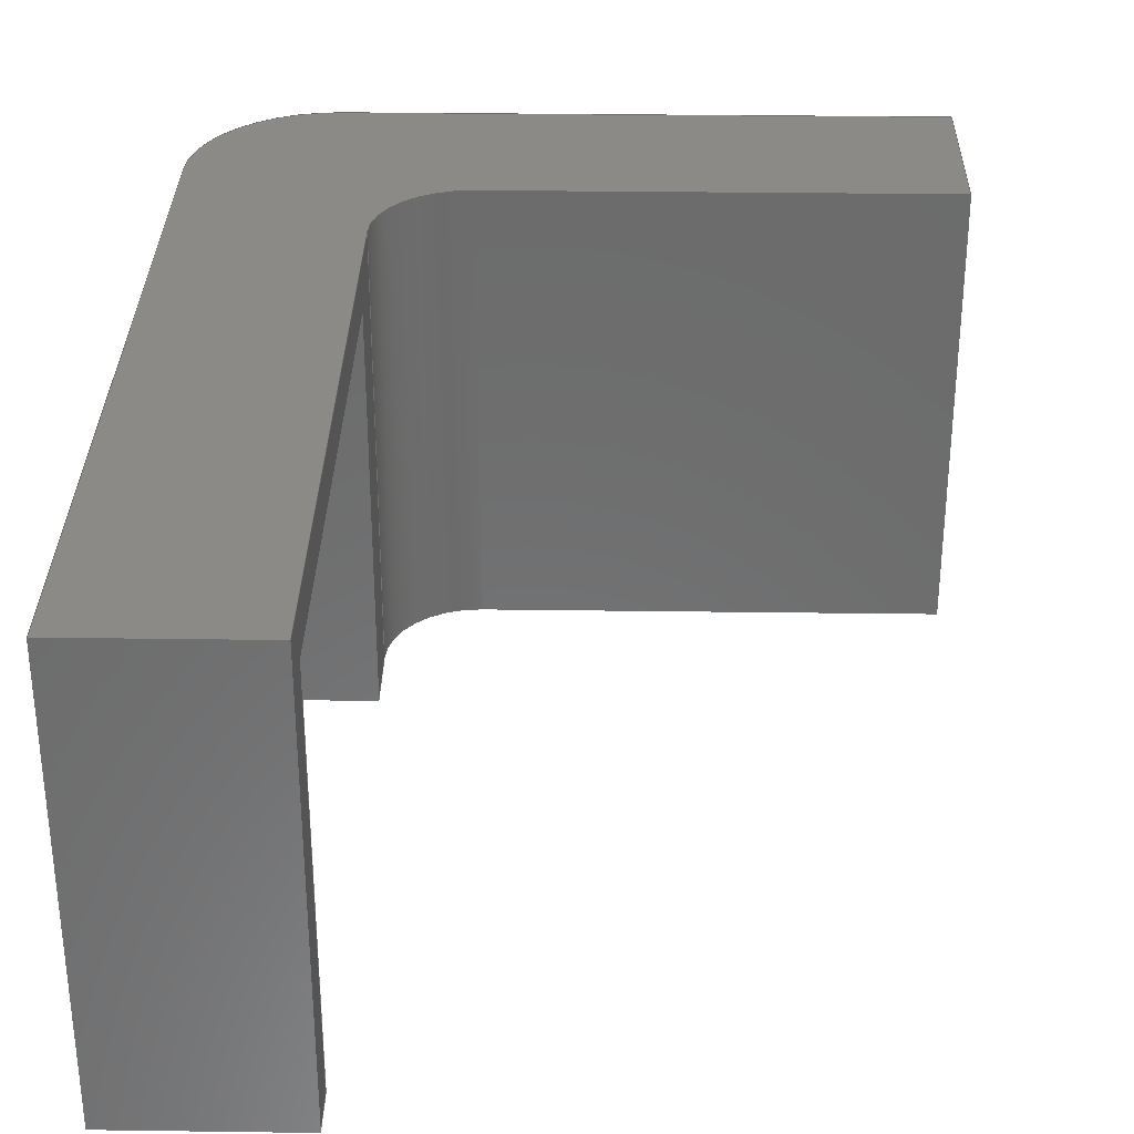
<metadata>
{"format":"step","ext":"step","renderer":"f3d","projection":"perspective","resolution":1024,"background":"white","views":[{"elev":31.7,"azim":1.1,"up":"+Y"}]}
</metadata>
<code>
ISO-10303-21;
DATA;
#1=MECHANICAL_DESIGN_GEOMETRIC_PRESENTATION_REPRESENTATION('',(#4),#442);
#2=SHAPE_REPRESENTATION_RELATIONSHIP('SRR','None',#449,#3);
#3=ADVANCED_BREP_SHAPE_REPRESENTATION('',(#5),#441);
#4=STYLED_ITEM('',(#459),#5);
#5=MANIFOLD_SOLID_BREP('Body1',#262);
#6=CYLINDRICAL_SURFACE('',#285,1);
#7=CYLINDRICAL_SURFACE('',#289,1.5);
#8=CIRCLE('',#281,1.5);
#9=CIRCLE('',#282,1);
#10=CIRCLE('',#286,1);
#11=CIRCLE('',#290,1.5);
#12=FACE_OUTER_BOUND('',#26,.T.);
#13=FACE_OUTER_BOUND('',#27,.T.);
#14=FACE_OUTER_BOUND('',#28,.T.);
#15=FACE_OUTER_BOUND('',#29,.T.);
#16=FACE_OUTER_BOUND('',#30,.T.);
#17=FACE_OUTER_BOUND('',#31,.T.);
#18=FACE_OUTER_BOUND('',#32,.T.);
#19=FACE_OUTER_BOUND('',#33,.T.);
#20=FACE_OUTER_BOUND('',#34,.T.);
#21=FACE_OUTER_BOUND('',#35,.T.);
#22=FACE_OUTER_BOUND('',#36,.T.);
#23=FACE_OUTER_BOUND('',#37,.T.);
#24=FACE_OUTER_BOUND('',#38,.T.);
#25=FACE_OUTER_BOUND('',#39,.T.);
#26=EDGE_LOOP('',(#164,#165,#166,#167));
#27=EDGE_LOOP('',(#168,#169,#170,#171));
#28=EDGE_LOOP('',(#172,#173,#174,#175));
#29=EDGE_LOOP('',(#176,#177,#178,#179,#180,#181,#182,#183));
#30=EDGE_LOOP('',(#184,#185,#186,#187,#188,#189,#190,#191));
#31=EDGE_LOOP('',(#192,#193,#194,#195));
#32=EDGE_LOOP('',(#196,#197,#198,#199));
#33=EDGE_LOOP('',(#200,#201,#202,#203));
#34=EDGE_LOOP('',(#204,#205,#206,#207));
#35=EDGE_LOOP('',(#208,#209,#210,#211,#212,#213,#214,#215));
#36=EDGE_LOOP('',(#216,#217,#218,#219));
#37=EDGE_LOOP('',(#220,#221,#222,#223));
#38=EDGE_LOOP('',(#224,#225,#226,#227));
#39=EDGE_LOOP('',(#228,#229,#230,#231,#232,#233,#234,#235));
#40=LINE('',#368,#72);
#41=LINE('',#370,#73);
#42=LINE('',#372,#74);
#43=LINE('',#373,#75);
#44=LINE('',#376,#76);
#45=LINE('',#378,#77);
#46=LINE('',#379,#78);
#47=LINE('',#383,#79);
#48=LINE('',#384,#80);
#49=LINE('',#385,#81);
#50=LINE('',#388,#82);
#51=LINE('',#390,#83);
#52=LINE('',#392,#84);
#53=LINE('',#394,#85);
#54=LINE('',#395,#86);
#55=LINE('',#398,#87);
#56=LINE('',#402,#88);
#57=LINE('',#404,#89);
#58=LINE('',#406,#90);
#59=LINE('',#410,#91);
#60=LINE('',#411,#92);
#61=LINE('',#414,#93);
#62=LINE('',#416,#94);
#63=LINE('',#417,#95);
#64=LINE('',#422,#96);
#65=LINE('',#423,#97);
#66=LINE('',#426,#98);
#67=LINE('',#427,#99);
#68=LINE('',#431,#100);
#69=LINE('',#434,#101);
#70=LINE('',#435,#102);
#71=LINE('',#437,#103);
#72=VECTOR('',#298,1);
#73=VECTOR('',#299,1);
#74=VECTOR('',#300,1);
#75=VECTOR('',#301,1);
#76=VECTOR('',#304,1);
#77=VECTOR('',#305,1);
#78=VECTOR('',#306,1);
#79=VECTOR('',#309,1);
#80=VECTOR('',#310,1);
#81=VECTOR('',#311,1);
#82=VECTOR('',#314,1);
#83=VECTOR('',#315,1);
#84=VECTOR('',#316,1);
#85=VECTOR('',#317,1);
#86=VECTOR('',#318,1);
#87=VECTOR('',#321,1);
#88=VECTOR('',#324,1);
#89=VECTOR('',#325,1);
#90=VECTOR('',#326,1);
#91=VECTOR('',#331,1);
#92=VECTOR('',#332,1);
#93=VECTOR('',#335,1);
#94=VECTOR('',#336,1);
#95=VECTOR('',#337,1);
#96=VECTOR('',#344,1);
#97=VECTOR('',#345,1);
#98=VECTOR('',#348,1);
#99=VECTOR('',#349,1);
#100=VECTOR('',#354,1);
#101=VECTOR('',#357,1);
#102=VECTOR('',#358,1);
#103=VECTOR('',#361,1);
#104=VERTEX_POINT('',#366);
#105=VERTEX_POINT('',#367);
#106=VERTEX_POINT('',#369);
#107=VERTEX_POINT('',#371);
#108=VERTEX_POINT('',#375);
#109=VERTEX_POINT('',#377);
#110=VERTEX_POINT('',#381);
#111=VERTEX_POINT('',#382);
#112=VERTEX_POINT('',#387);
#113=VERTEX_POINT('',#389);
#114=VERTEX_POINT('',#391);
#115=VERTEX_POINT('',#393);
#116=VERTEX_POINT('',#397);
#117=VERTEX_POINT('',#399);
#118=VERTEX_POINT('',#401);
#119=VERTEX_POINT('',#403);
#120=VERTEX_POINT('',#405);
#121=VERTEX_POINT('',#409);
#122=VERTEX_POINT('',#413);
#123=VERTEX_POINT('',#415);
#124=VERTEX_POINT('',#421);
#125=VERTEX_POINT('',#425);
#126=VERTEX_POINT('',#429);
#127=VERTEX_POINT('',#433);
#128=EDGE_CURVE('',#104,#105,#40,.T.);
#129=EDGE_CURVE('',#106,#104,#41,.T.);
#130=EDGE_CURVE('',#106,#107,#42,.T.);
#131=EDGE_CURVE('',#105,#107,#43,.T.);
#132=EDGE_CURVE('',#107,#108,#44,.T.);
#133=EDGE_CURVE('',#109,#106,#45,.T.);
#134=EDGE_CURVE('',#109,#108,#46,.T.);
#135=EDGE_CURVE('',#110,#111,#47,.T.);
#136=EDGE_CURVE('',#108,#110,#48,.T.);
#137=EDGE_CURVE('',#111,#109,#49,.T.);
#138=EDGE_CURVE('',#104,#112,#50,.T.);
#139=EDGE_CURVE('',#112,#113,#51,.T.);
#140=EDGE_CURVE('',#114,#113,#52,.T.);
#141=EDGE_CURVE('',#115,#114,#53,.T.);
#142=EDGE_CURVE('',#115,#111,#54,.T.);
#143=EDGE_CURVE('',#116,#105,#55,.T.);
#144=EDGE_CURVE('',#117,#116,#8,.T.);
#145=EDGE_CURVE('',#118,#117,#56,.T.);
#146=EDGE_CURVE('',#119,#118,#57,.T.);
#147=EDGE_CURVE('',#120,#119,#58,.T.);
#148=EDGE_CURVE('',#120,#112,#9,.T.);
#149=EDGE_CURVE('',#121,#115,#59,.T.);
#150=EDGE_CURVE('',#110,#121,#60,.T.);
#151=EDGE_CURVE('',#119,#122,#61,.T.);
#152=EDGE_CURVE('',#123,#122,#62,.T.);
#153=EDGE_CURVE('',#120,#123,#63,.T.);
#154=EDGE_CURVE('',#113,#123,#10,.T.);
#155=EDGE_CURVE('',#124,#114,#64,.T.);
#156=EDGE_CURVE('',#121,#124,#65,.T.);
#157=EDGE_CURVE('',#125,#124,#66,.T.);
#158=EDGE_CURVE('',#116,#125,#67,.T.);
#159=EDGE_CURVE('',#126,#125,#11,.T.);
#160=EDGE_CURVE('',#117,#126,#68,.T.);
#161=EDGE_CURVE('',#127,#126,#69,.T.);
#162=EDGE_CURVE('',#118,#127,#70,.T.);
#163=EDGE_CURVE('',#122,#127,#71,.T.);
#164=ORIENTED_EDGE('',*,*,#128,.F.);
#165=ORIENTED_EDGE('',*,*,#129,.F.);
#166=ORIENTED_EDGE('',*,*,#130,.T.);
#167=ORIENTED_EDGE('',*,*,#131,.F.);
#168=ORIENTED_EDGE('',*,*,#132,.F.);
#169=ORIENTED_EDGE('',*,*,#130,.F.);
#170=ORIENTED_EDGE('',*,*,#133,.F.);
#171=ORIENTED_EDGE('',*,*,#134,.T.);
#172=ORIENTED_EDGE('',*,*,#135,.F.);
#173=ORIENTED_EDGE('',*,*,#136,.F.);
#174=ORIENTED_EDGE('',*,*,#134,.F.);
#175=ORIENTED_EDGE('',*,*,#137,.F.);
#176=ORIENTED_EDGE('',*,*,#137,.T.);
#177=ORIENTED_EDGE('',*,*,#133,.T.);
#178=ORIENTED_EDGE('',*,*,#129,.T.);
#179=ORIENTED_EDGE('',*,*,#138,.T.);
#180=ORIENTED_EDGE('',*,*,#139,.T.);
#181=ORIENTED_EDGE('',*,*,#140,.F.);
#182=ORIENTED_EDGE('',*,*,#141,.F.);
#183=ORIENTED_EDGE('',*,*,#142,.T.);
#184=ORIENTED_EDGE('',*,*,#128,.T.);
#185=ORIENTED_EDGE('',*,*,#143,.F.);
#186=ORIENTED_EDGE('',*,*,#144,.F.);
#187=ORIENTED_EDGE('',*,*,#145,.F.);
#188=ORIENTED_EDGE('',*,*,#146,.F.);
#189=ORIENTED_EDGE('',*,*,#147,.F.);
#190=ORIENTED_EDGE('',*,*,#148,.T.);
#191=ORIENTED_EDGE('',*,*,#138,.F.);
#192=ORIENTED_EDGE('',*,*,#135,.T.);
#193=ORIENTED_EDGE('',*,*,#142,.F.);
#194=ORIENTED_EDGE('',*,*,#149,.F.);
#195=ORIENTED_EDGE('',*,*,#150,.F.);
#196=ORIENTED_EDGE('',*,*,#147,.T.);
#197=ORIENTED_EDGE('',*,*,#151,.T.);
#198=ORIENTED_EDGE('',*,*,#152,.F.);
#199=ORIENTED_EDGE('',*,*,#153,.F.);
#200=ORIENTED_EDGE('',*,*,#148,.F.);
#201=ORIENTED_EDGE('',*,*,#153,.T.);
#202=ORIENTED_EDGE('',*,*,#154,.F.);
#203=ORIENTED_EDGE('',*,*,#139,.F.);
#204=ORIENTED_EDGE('',*,*,#149,.T.);
#205=ORIENTED_EDGE('',*,*,#141,.T.);
#206=ORIENTED_EDGE('',*,*,#155,.F.);
#207=ORIENTED_EDGE('',*,*,#156,.F.);
#208=ORIENTED_EDGE('',*,*,#136,.T.);
#209=ORIENTED_EDGE('',*,*,#150,.T.);
#210=ORIENTED_EDGE('',*,*,#156,.T.);
#211=ORIENTED_EDGE('',*,*,#157,.F.);
#212=ORIENTED_EDGE('',*,*,#158,.F.);
#213=ORIENTED_EDGE('',*,*,#143,.T.);
#214=ORIENTED_EDGE('',*,*,#131,.T.);
#215=ORIENTED_EDGE('',*,*,#132,.T.);
#216=ORIENTED_EDGE('',*,*,#144,.T.);
#217=ORIENTED_EDGE('',*,*,#158,.T.);
#218=ORIENTED_EDGE('',*,*,#159,.F.);
#219=ORIENTED_EDGE('',*,*,#160,.F.);
#220=ORIENTED_EDGE('',*,*,#145,.T.);
#221=ORIENTED_EDGE('',*,*,#160,.T.);
#222=ORIENTED_EDGE('',*,*,#161,.F.);
#223=ORIENTED_EDGE('',*,*,#162,.F.);
#224=ORIENTED_EDGE('',*,*,#146,.T.);
#225=ORIENTED_EDGE('',*,*,#162,.T.);
#226=ORIENTED_EDGE('',*,*,#163,.F.);
#227=ORIENTED_EDGE('',*,*,#151,.F.);
#228=ORIENTED_EDGE('',*,*,#163,.T.);
#229=ORIENTED_EDGE('',*,*,#161,.T.);
#230=ORIENTED_EDGE('',*,*,#159,.T.);
#231=ORIENTED_EDGE('',*,*,#157,.T.);
#232=ORIENTED_EDGE('',*,*,#155,.T.);
#233=ORIENTED_EDGE('',*,*,#140,.T.);
#234=ORIENTED_EDGE('',*,*,#154,.T.);
#235=ORIENTED_EDGE('',*,*,#152,.T.);
#236=PLANE('',#276);
#237=PLANE('',#277);
#238=PLANE('',#278);
#239=PLANE('',#279);
#240=PLANE('',#280);
#241=PLANE('',#283);
#242=PLANE('',#284);
#243=PLANE('',#287);
#244=PLANE('',#288);
#245=PLANE('',#291);
#246=PLANE('',#292);
#247=PLANE('',#293);
#248=ADVANCED_FACE('',(#12),#236,.F.);
#249=ADVANCED_FACE('',(#13),#237,.F.);
#250=ADVANCED_FACE('',(#14),#238,.F.);
#251=ADVANCED_FACE('',(#15),#239,.T.);
#252=ADVANCED_FACE('',(#16),#240,.F.);
#253=ADVANCED_FACE('',(#17),#241,.F.);
#254=ADVANCED_FACE('',(#18),#242,.T.);
#255=ADVANCED_FACE('',(#19),#6,.F.);
#256=ADVANCED_FACE('',(#20),#243,.T.);
#257=ADVANCED_FACE('',(#21),#244,.T.);
#258=ADVANCED_FACE('',(#22),#7,.T.);
#259=ADVANCED_FACE('',(#23),#245,.T.);
#260=ADVANCED_FACE('',(#24),#246,.T.);
#261=ADVANCED_FACE('',(#25),#247,.T.);
#262=CLOSED_SHELL('',(#248,#249,#250,#251,#252,#253,#254,#255,#256,#257,
#258,#259,#260,#261));
#263=DERIVED_UNIT_ELEMENT(#265,1);
#264=DERIVED_UNIT_ELEMENT(#444,3);
#265=(
MASS_UNIT()
NAMED_UNIT(*)
SI_UNIT(.KILO.,.GRAM.)
);
#266=DERIVED_UNIT((#263,#264));
#267=MEASURE_REPRESENTATION_ITEM('density measure',
POSITIVE_RATIO_MEASURE(7850),#266);
#268=PROPERTY_DEFINITION_REPRESENTATION(#273,#270);
#269=PROPERTY_DEFINITION_REPRESENTATION(#274,#271);
#270=REPRESENTATION('material name',(#272),#441);
#271=REPRESENTATION('density',(#267),#441);
#272=DESCRIPTIVE_REPRESENTATION_ITEM('Steel','Steel');
#273=PROPERTY_DEFINITION('material property','material name',#451);
#274=PROPERTY_DEFINITION('material property','density of part',#451);
#275=AXIS2_PLACEMENT_3D('placement',#364,#294,#295);
#276=AXIS2_PLACEMENT_3D('',#365,#296,#297);
#277=AXIS2_PLACEMENT_3D('',#374,#302,#303);
#278=AXIS2_PLACEMENT_3D('',#380,#307,#308);
#279=AXIS2_PLACEMENT_3D('',#386,#312,#313);
#280=AXIS2_PLACEMENT_3D('',#396,#319,#320);
#281=AXIS2_PLACEMENT_3D('',#400,#322,#323);
#282=AXIS2_PLACEMENT_3D('',#407,#327,#328);
#283=AXIS2_PLACEMENT_3D('',#408,#329,#330);
#284=AXIS2_PLACEMENT_3D('',#412,#333,#334);
#285=AXIS2_PLACEMENT_3D('',#418,#338,#339);
#286=AXIS2_PLACEMENT_3D('',#419,#340,#341);
#287=AXIS2_PLACEMENT_3D('',#420,#342,#343);
#288=AXIS2_PLACEMENT_3D('',#424,#346,#347);
#289=AXIS2_PLACEMENT_3D('',#428,#350,#351);
#290=AXIS2_PLACEMENT_3D('',#430,#352,#353);
#291=AXIS2_PLACEMENT_3D('',#432,#355,#356);
#292=AXIS2_PLACEMENT_3D('',#436,#359,#360);
#293=AXIS2_PLACEMENT_3D('',#438,#362,#363);
#294=DIRECTION('axis',(0,0,1));
#295=DIRECTION('refdir',(1,0,0));
#296=DIRECTION('center_axis',(0,0,-1));
#297=DIRECTION('ref_axis',(0,-1,0));
#298=DIRECTION('',(-1,0,0));
#299=DIRECTION('',(0,-1,0));
#300=DIRECTION('',(-1,0,0));
#301=DIRECTION('',(0,1,0));
#302=DIRECTION('center_axis',(0,1,0));
#303=DIRECTION('ref_axis',(0,0,-1));
#304=DIRECTION('',(2.018e-16,0,1));
#305=DIRECTION('',(0,0,-1));
#306=DIRECTION('',(-1,0,0));
#307=DIRECTION('center_axis',(0,0,1));
#308=DIRECTION('ref_axis',(0,1,0));
#309=DIRECTION('',(1,0,0));
#310=DIRECTION('',(0,-1,0));
#311=DIRECTION('',(0,1,0));
#312=DIRECTION('center_axis',(1,0,0));
#313=DIRECTION('ref_axis',(0,0,-1));
#314=DIRECTION('',(0,0,-1));
#315=DIRECTION('',(0,1,0));
#316=DIRECTION('',(0,0,-1));
#317=DIRECTION('',(0,1,0));
#318=DIRECTION('',(0,0,-1));
#319=DIRECTION('center_axis',(0,1,0));
#320=DIRECTION('ref_axis',(1,0,0));
#321=DIRECTION('',(2.018e-16,0,1));
#322=DIRECTION('center_axis',(0,1,0));
#323=DIRECTION('ref_axis',(0,0,-1));
#324=DIRECTION('',(-1,0,0));
#325=DIRECTION('',(0,0,-1));
#326=DIRECTION('',(1,0,0));
#327=DIRECTION('center_axis',(0,1,0));
#328=DIRECTION('ref_axis',(7.772e-16,0,-1));
#329=DIRECTION('center_axis',(0,1,0));
#330=DIRECTION('ref_axis',(1,0,0));
#331=DIRECTION('',(1,0,0));
#332=DIRECTION('',(2.018e-16,0,1));
#333=DIRECTION('center_axis',(0,0,1));
#334=DIRECTION('ref_axis',(1,0,0));
#335=DIRECTION('',(0,1,0));
#336=DIRECTION('',(1,0,0));
#337=DIRECTION('',(0,1,0));
#338=DIRECTION('center_axis',(0,1,0));
#339=DIRECTION('ref_axis',(7.772e-16,0,-1));
#340=DIRECTION('center_axis',(0,-1,0));
#341=DIRECTION('ref_axis',(7.772e-16,0,-1));
#342=DIRECTION('center_axis',(0,0,1));
#343=DIRECTION('ref_axis',(1,0,0));
#344=DIRECTION('',(1,0,0));
#345=DIRECTION('',(0,1,0));
#346=DIRECTION('center_axis',(-1,0,2.018e-16));
#347=DIRECTION('ref_axis',(2.018e-16,0,1));
#348=DIRECTION('',(2.018e-16,0,1));
#349=DIRECTION('',(0,1,0));
#350=DIRECTION('center_axis',(0,1,0));
#351=DIRECTION('ref_axis',(0,0,-1));
#352=DIRECTION('center_axis',(0,1,0));
#353=DIRECTION('ref_axis',(0,0,-1));
#354=DIRECTION('',(0,1,0));
#355=DIRECTION('center_axis',(0,0,-1));
#356=DIRECTION('ref_axis',(-1,0,0));
#357=DIRECTION('',(-1,0,0));
#358=DIRECTION('',(0,1,0));
#359=DIRECTION('center_axis',(1,0,0));
#360=DIRECTION('ref_axis',(0,0,-1));
#361=DIRECTION('',(0,0,-1));
#362=DIRECTION('center_axis',(0,1,0));
#363=DIRECTION('ref_axis',(1,0,0));
#364=CARTESIAN_POINT('',(0,0,0));
#365=CARTESIAN_POINT('Origin',(-1,4.5,1.5));
#366=CARTESIAN_POINT('',(-1,0,1.5));
#367=CARTESIAN_POINT('',(-3,0,1.5));
#368=CARTESIAN_POINT('',(-4.441e-16,0,1.5));
#369=CARTESIAN_POINT('',(-1,4.5,1.5));
#370=CARTESIAN_POINT('',(-1,2.25,1.5));
#371=CARTESIAN_POINT('',(-3,4.5,1.5));
#372=CARTESIAN_POINT('',(-1,4.5,1.5));
#373=CARTESIAN_POINT('',(-3,2.25,1.5));
#374=CARTESIAN_POINT('Origin',(-1,4.5,7.5));
#375=CARTESIAN_POINT('',(-3,4.5,7.5));
#376=CARTESIAN_POINT('',(-3,4.5,3.35));
#377=CARTESIAN_POINT('',(-1,4.5,7.5));
#378=CARTESIAN_POINT('',(-1,4.5,7.75));
#379=CARTESIAN_POINT('',(-1,4.5,7.5));
#380=CARTESIAN_POINT('Origin',(-1,-1.009,7.5));
#381=CARTESIAN_POINT('',(-3,0,7.5));
#382=CARTESIAN_POINT('',(-1,0,7.5));
#383=CARTESIAN_POINT('',(-4.441e-16,0,7.5));
#384=CARTESIAN_POINT('',(-3,-0.5045,7.5));
#385=CARTESIAN_POINT('',(-1,-0.5045,7.5));
#386=CARTESIAN_POINT('Origin',(-1,0,8));
#387=CARTESIAN_POINT('',(-1,0,0.6991));
#388=CARTESIAN_POINT('',(-1,0,8));
#389=CARTESIAN_POINT('',(-1,5,0.6991));
#390=CARTESIAN_POINT('',(-1,0,0.6991));
#391=CARTESIAN_POINT('',(-1,5,8));
#392=CARTESIAN_POINT('',(-1,5,8));
#393=CARTESIAN_POINT('',(-1,0,8));
#394=CARTESIAN_POINT('',(-1,0,8));
#395=CARTESIAN_POINT('',(-1,0,8));
#396=CARTESIAN_POINT('Origin',(1,0,2.85));
#397=CARTESIAN_POINT('',(-3,0,-0.8009));
#398=CARTESIAN_POINT('',(-3,0,-0.8009));
#399=CARTESIAN_POINT('',(-1.5,0,-2.301));
#400=CARTESIAN_POINT('Origin',(-1.5,0,-0.8009));
#401=CARTESIAN_POINT('',(5,0,-2.301));
#402=CARTESIAN_POINT('',(5,0,-2.301));
#403=CARTESIAN_POINT('',(5,0,-0.3009));
#404=CARTESIAN_POINT('',(5,0,-0.3009));
#405=CARTESIAN_POINT('',(-2.22e-16,0,-0.3009));
#406=CARTESIAN_POINT('',(-2.22e-16,0,-0.3009));
#407=CARTESIAN_POINT('Origin',(-9.992e-16,0,0.6991));
#408=CARTESIAN_POINT('Origin',(1,0,2.85));
#409=CARTESIAN_POINT('',(-3,0,8));
#410=CARTESIAN_POINT('',(-3,0,8));
#411=CARTESIAN_POINT('',(-3,0,-0.8009));
#412=CARTESIAN_POINT('Origin',(-2.22e-16,0,-0.3009));
#413=CARTESIAN_POINT('',(5,5,-0.3009));
#414=CARTESIAN_POINT('',(5,0,-0.3009));
#415=CARTESIAN_POINT('',(0,5,-0.3009));
#416=CARTESIAN_POINT('',(-2.22e-16,5,-0.3009));
#417=CARTESIAN_POINT('',(-2.22e-16,0,-0.3009));
#418=CARTESIAN_POINT('Origin',(-9.992e-16,0,0.6991));
#419=CARTESIAN_POINT('Origin',(-9.992e-16,5,0.6991));
#420=CARTESIAN_POINT('Origin',(-3,0,8));
#421=CARTESIAN_POINT('',(-3,5,8));
#422=CARTESIAN_POINT('',(-3,5,8));
#423=CARTESIAN_POINT('',(-3,0,8));
#424=CARTESIAN_POINT('Origin',(-3,0,-0.8009));
#425=CARTESIAN_POINT('',(-3,5,-0.8009));
#426=CARTESIAN_POINT('',(-3,5,-0.8009));
#427=CARTESIAN_POINT('',(-3,0,-0.8009));
#428=CARTESIAN_POINT('Origin',(-1.5,0,-0.8009));
#429=CARTESIAN_POINT('',(-1.5,5,-2.301));
#430=CARTESIAN_POINT('Origin',(-1.5,5,-0.8009));
#431=CARTESIAN_POINT('',(-1.5,0,-2.301));
#432=CARTESIAN_POINT('Origin',(5,0,-2.301));
#433=CARTESIAN_POINT('',(5,5,-2.301));
#434=CARTESIAN_POINT('',(5,5,-2.301));
#435=CARTESIAN_POINT('',(5,0,-2.301));
#436=CARTESIAN_POINT('Origin',(5,0,-0.3009));
#437=CARTESIAN_POINT('',(5,5,-0.3009));
#438=CARTESIAN_POINT('Origin',(1,5,2.85));
#439=UNCERTAINTY_MEASURE_WITH_UNIT(LENGTH_MEASURE(0.001),#443,
'DISTANCE_ACCURACY_VALUE',
'Maximum model space distance between geometric entities at asserted c
onnectivities');
#440=UNCERTAINTY_MEASURE_WITH_UNIT(LENGTH_MEASURE(0.001),#443,
'DISTANCE_ACCURACY_VALUE',
'Maximum model space distance between geometric entities at asserted c
onnectivities');
#441=(
GEOMETRIC_REPRESENTATION_CONTEXT(3)
GLOBAL_UNCERTAINTY_ASSIGNED_CONTEXT((#439))
GLOBAL_UNIT_ASSIGNED_CONTEXT((#443,#445,#446))
REPRESENTATION_CONTEXT('','3D')
);
#442=(
GEOMETRIC_REPRESENTATION_CONTEXT(3)
GLOBAL_UNCERTAINTY_ASSIGNED_CONTEXT((#440))
GLOBAL_UNIT_ASSIGNED_CONTEXT((#443,#445,#446))
REPRESENTATION_CONTEXT('','3D')
);
#443=(
LENGTH_UNIT()
NAMED_UNIT(*)
SI_UNIT(.CENTI.,.METRE.)
);
#444=(
LENGTH_UNIT()
NAMED_UNIT(*)
SI_UNIT($,.METRE.)
);
#445=(
NAMED_UNIT(*)
PLANE_ANGLE_UNIT()
SI_UNIT($,.RADIAN.)
);
#446=(
NAMED_UNIT(*)
SI_UNIT($,.STERADIAN.)
SOLID_ANGLE_UNIT()
);
#447=SHAPE_DEFINITION_REPRESENTATION(#448,#449);
#448=PRODUCT_DEFINITION_SHAPE('',$,#451);
#449=SHAPE_REPRESENTATION('',(#275),#441);
#450=PRODUCT_DEFINITION_CONTEXT('part definition',#455,'design');
#451=PRODUCT_DEFINITION('Untitled','Untitled',#452,#450);
#452=PRODUCT_DEFINITION_FORMATION('',$,#457);
#453=PRODUCT_RELATED_PRODUCT_CATEGORY('Untitled','Untitled',(#457));
#454=APPLICATION_PROTOCOL_DEFINITION('international standard',
'automotive_design',2009,#455);
#455=APPLICATION_CONTEXT(
'Core Data for Automotive Mechanical Design Process');
#456=PRODUCT_CONTEXT('part definition',#455,'mechanical');
#457=PRODUCT('Untitled','Untitled',$,(#456));
#458=PRESENTATION_STYLE_ASSIGNMENT((#460));
#459=PRESENTATION_STYLE_ASSIGNMENT((#461));
#460=SURFACE_STYLE_USAGE(.BOTH.,#462);
#461=SURFACE_STYLE_USAGE(.BOTH.,#463);
#462=SURFACE_SIDE_STYLE('',(#464));
#463=SURFACE_SIDE_STYLE('',(#465));
#464=SURFACE_STYLE_FILL_AREA(#466);
#465=SURFACE_STYLE_FILL_AREA(#467);
#466=FILL_AREA_STYLE('Steel - Satin',(#468));
#467=FILL_AREA_STYLE('Bamboo Light - Semigloss',(#469));
#468=FILL_AREA_STYLE_COLOUR('Steel - Satin',#470);
#469=FILL_AREA_STYLE_COLOUR('Bamboo Light - Semigloss',#471);
#470=COLOUR_RGB('Steel - Satin',0.6275,0.6275,0.6275);
#471=COLOUR_RGB('Bamboo Light - Semigloss',0,0,0);
ENDSEC;
END-ISO-10303-21;

</code>
